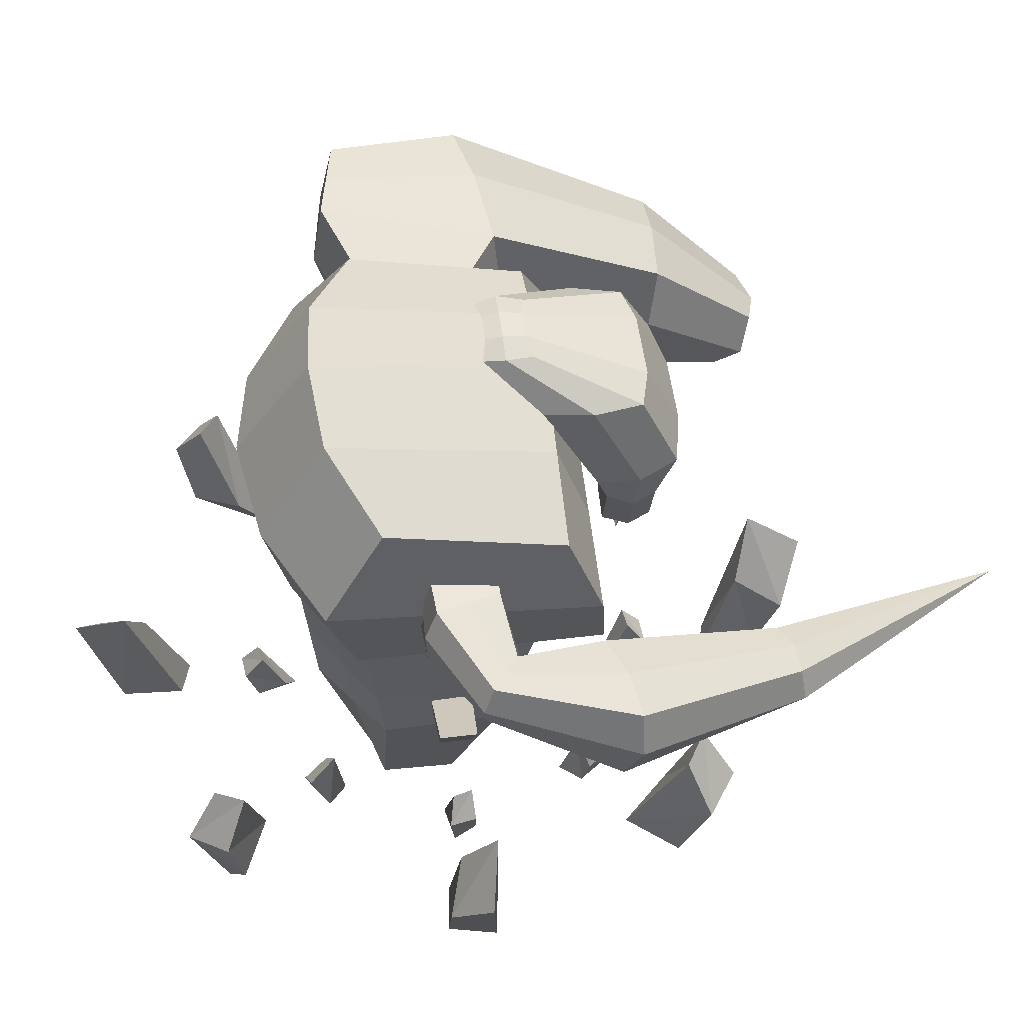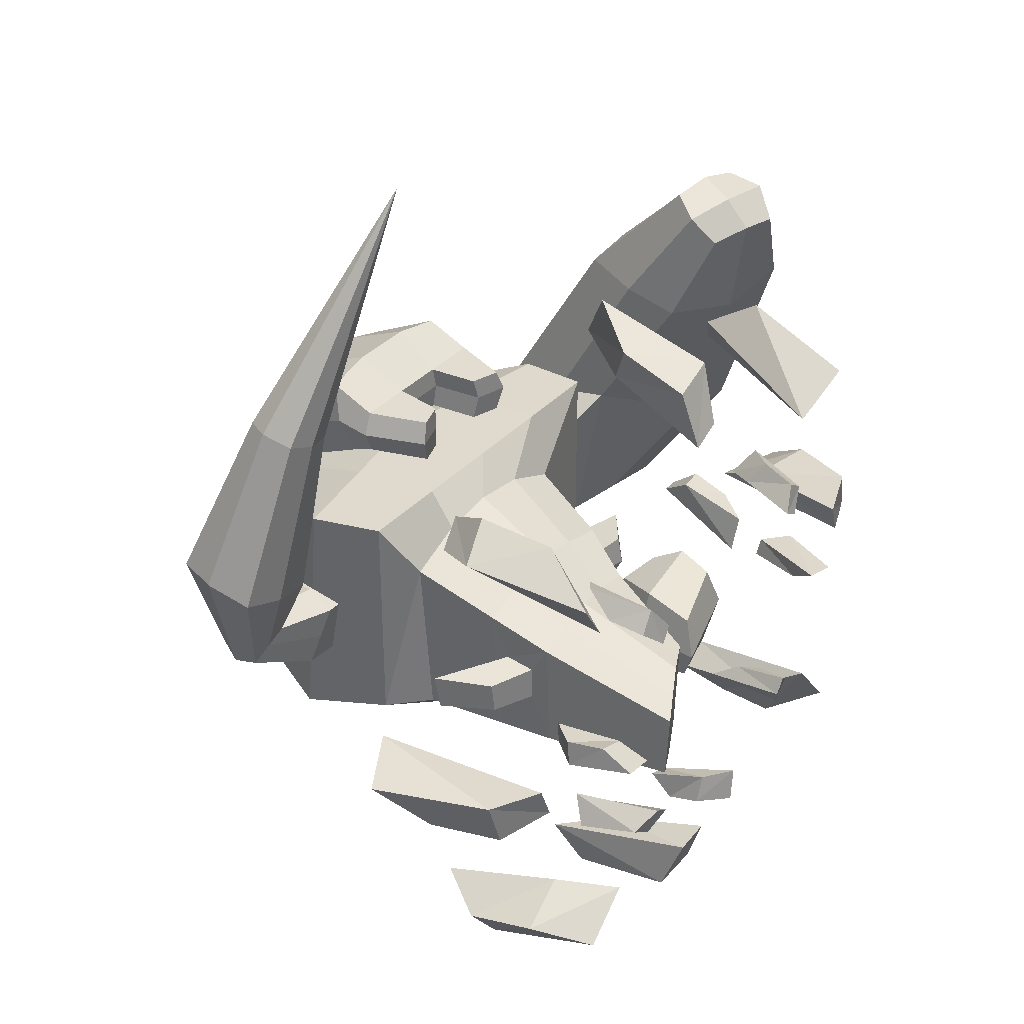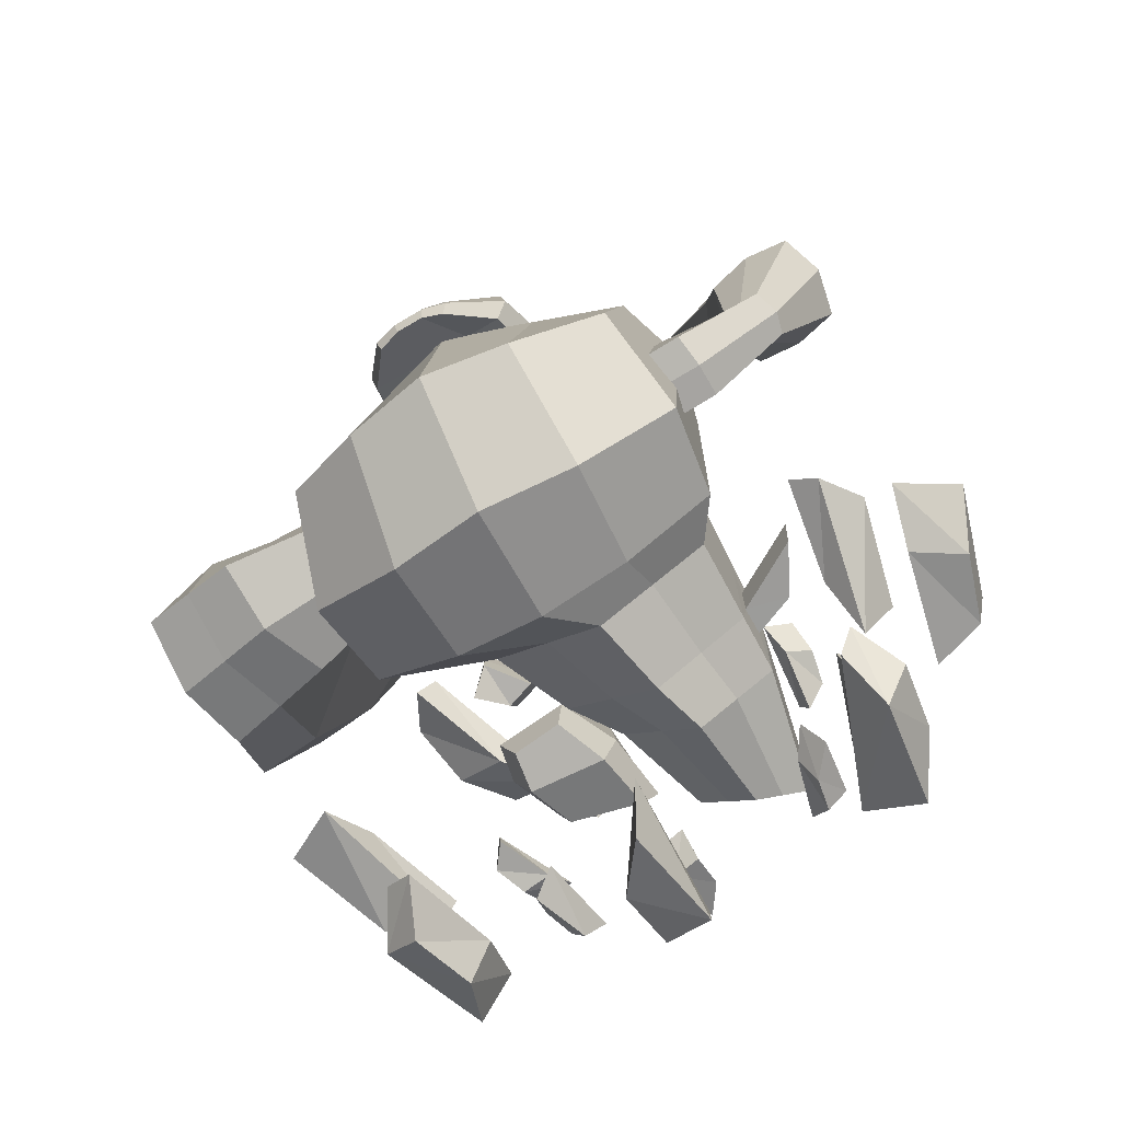
<metadata>
{"format":"obj","ext":"obj","renderer":"f3d","projection":"perspective","resolution":1024,"background":"white","views":[{"elev":53.2,"azim":-97.3,"up":"+Y"},{"elev":35.3,"azim":-53.8,"up":"+Z"},{"elev":-70.3,"azim":-149.2,"up":"+Z"}]}
</metadata>
<code>
o Body
v -0.585 1.14 0.35
v -0.585 1.14 -0.4104
v 0.585 1.14 -0.4104
v 0.585 1.14 0.35
v -0.585 1.627 0.2336
v -0.585 1.76 -0.3104
v 0.5032 1.76 -0.3104
v 0.5032 1.627 0.2336
v -0.3598 0.09836 -0.1175
v -0.3598 0.1084 -0.3485
v -0.056 0.2679 -0.398
v -0.056 0.2579 -0.06806
v 0.2445 1.046 0.1623
v -0.4868 1.046 0.1623
v 0.2445 1.004 -0.3842
v -0.4868 1.004 -0.3842
v -0.4702 0.7498 0.08839
v 0.1473 0.7653 0.08839
v 0.1473 0.74 -0.3565
v -0.4702 0.7246 -0.3565
v -0.458 0.5331 0.03425
v 0.04622 0.5821 0.03425
v 0.04622 0.5691 -0.3363
v -0.458 0.52 -0.3363
v -0.4664 0.6886 -0.05267
v -0.4664 0.6826 -0.1835
v -0.4627 0.5916 -0.06567
v -0.4627 0.5885 -0.1786
v -0.6993 0.8241 -0.0594
v -0.6897 0.8087 -0.1765
v -0.609 0.6519 -0.07103
v -0.6041 0.644 -0.1721
v -0.04091 1.908 -0.4729
v 0 1.14 -0.65
v -0.04091 1.827 0.2336
v 0 1.14 0.35
v -0.2079 0.1881 -0.398
v -0.2079 0.1781 -0.02711
v -0.1204 1.049 0.2649
v -0.1211 1.004 -0.5842
v -0.1622 0.7546 0.1723
v -0.1614 0.7323 -0.5565
v -0.2059 0.5576 0.0752
v -0.2059 0.5445 -0.5363
v -0.6415 1.377 0.3341
v -0.6415 1.45 -0.4973
v 0.6005 1.45 -0.4973
v 0.6005 1.377 0.3341
v -0.02046 1.532 -0.7145
v -0.02046 1.487 0.3341
v 0.2311 1.858 -0.4511
v 0.2925 1.14 0.35
v -0.132 0.218 -0.04758
v 0.06207 1.047 0.2415
v -0.007424 0.7599 0.1304
v -0.07984 0.5698 0.05473
v 0.2925 1.14 -0.5897
v 0.2311 1.727 0.2336
v -0.132 0.228 -0.398
v 0.0617 1.004 -0.4842
v -0.007062 0.7362 -0.4565
v -0.07984 0.5568 -0.4363
v 0.29 1.432 0.3341
v 0.29 1.491 -0.6654
v -0.2925 1.14 -0.5897
v -0.313 1.727 0.2336
v -0.2839 0.1483 -0.3732
v -0.304 1.004 -0.4842
v -0.3158 0.7284 -0.4565
v -0.3319 0.5323 -0.4363
v -0.313 1.858 -0.4511
v -0.2925 1.14 0.35
v -0.2839 0.1382 -0.07232
v -0.3036 1.047 0.2415
v -0.3162 0.7522 0.1304
v -0.3319 0.5453 0.05473
v -0.331 1.491 -0.6654
v -0.331 1.432 0.3341
f 23 19 18 22
f 78 66 5 45
f 61 60 15 19
f 30 32 31 29
f 59 11 12 53
f 77 65 2 46
f 27 31 32 28
f 56 53 12 22
f 16 20 17 14
f 52 36 39 54
f 60 57 3 15
f 59 62 23 11
f 1 2 14
f 48 4 3 47
f 45 5 6 46
f 11 23 22 12
f 19 15 13 18
f 62 61 19 23
f 29 25 26 30
f 15 3 4 13
f 24 21 28
f 24 28 26 20
f 55 56 22 18
f 21 17 25
f 17 20 26
f 24 10 9 21
f 26 28 32
f 27 25 31
f 54 55 18 13
f 74 39 36 72
f 2 16 14
f 27 21 25
f 25 17 26
f 30 26 32
f 21 27 28
f 25 29 31
f 58 8 7 51
f 66 35 33 71
f 74 75 41 39
f 75 76 43 41
f 70 69 42 44
f 67 70 44 37
f 68 65 34 40
f 76 73 38 43
f 64 57 34 49
f 67 37 38 73
f 69 68 40 42
f 63 58 35 50
f 52 63 50 36
f 51 64 49 33
f 1 45 46 2
f 8 48 47 7
f 71 77 46 6
f 72 78 45 1
f 7 47 64 51
f 4 48 63 52
f 48 8 58 63
f 47 3 57 64
f 35 58 51 33
f 39 41 55 54
f 41 43 56 55
f 44 42 61 62
f 37 44 62 59
f 40 34 57 60
f 4 52 54 13
f 43 38 53 56
f 37 59 53 38
f 42 40 60 61
f 36 50 78 72
f 33 49 77 71
f 20 16 68 69
f 10 67 73 9
f 21 9 73 76
f 16 2 65 68
f 10 24 70 67
f 24 20 69 70
f 17 21 76 75
f 14 17 75 74
f 5 66 71 6
f 14 74 72 1
f 49 34 65 77
f 50 35 66 78
o EffectOuter
v 0.8969 0.2067 -0.01523
v 0.9366 0.2117 -0.1247
v 1.118 0.2848 -0.1476
v 1.077 0.2715 0.004237
v 0.9914 0.5765 -0.05227
v 1.05 0.7635 -0.1629
v 1.242 0.6586 -0.126
v 1.154 0.4917 7.3e-05
v 0.7789 0.7111 0.6083
v 0.7231 0.6843 0.7003
v 0.7762 0.5204 0.7997
v 0.8669 0.5545 0.6778
v 0.6509 0.354 0.5583
v 0.5254 0.1674 0.589
v 0.7174 0.1433 0.6971
v 0.8295 0.3299 0.6388
v -0.08725 0.2103 0.7846
v 0.02129 0.2204 0.817
v 0.05272 0.2871 1.007
v -0.1011 0.2709 0.9709
v -0.04096 0.5646 0.9011
v 0.07683 0.7559 0.9532
v 0.02273 0.6669 1.122
v -0.1113 0.489 1.051
v -0.7145 0.7111 0.6661
v -0.8123 0.6843 0.6033
v -0.9098 0.5204 0.6703
v -0.783 0.5545 0.7632
v -0.652 0.354 0.5637
v -0.6932 0.1674 0.438
v -0.8086 0.1433 0.5982
v -0.7311 0.3299 0.7183
v -0.8969 0.2067 -0.1848
v -0.9366 0.2117 -0.07529
v -1.118 0.2848 -0.05242
v -1.077 0.2715 -0.2042
v -0.9914 0.5765 -0.1477
v -1.05 0.7635 -0.03709
v -1.242 0.6586 -0.074
v -1.154 0.4917 -0.2001
v -0.7789 0.7111 -0.8083
v -0.7231 0.6843 -0.9003
v -0.7762 0.5204 -0.9997
v -0.8669 0.5545 -0.8778
v -0.6509 0.354 -0.7583
v -0.5254 0.1674 -0.789
v -0.7174 0.1433 -0.8971
v -0.8295 0.3299 -0.8388
v 0.08725 0.2103 -0.9846
v -0.02129 0.2204 -1.017
v -0.05272 0.2871 -1.207
v 0.1011 0.2709 -1.171
v 0.04096 0.5646 -1.101
v -0.07683 0.7559 -1.153
v -0.02273 0.6669 -1.322
v 0.1113 0.489 -1.251
v 0.7145 0.7111 -0.8661
v 0.8123 0.6843 -0.8033
v 0.9098 0.5204 -0.8703
v 0.783 0.5545 -0.9632
v 0.652 0.354 -0.7637
v 0.6932 0.1674 -0.638
v 0.8086 0.1433 -0.7982
v 0.7311 0.3299 -0.9183
f 83 84 80
f 84 85 81
f 85 86 81
f 86 83 82
f 79 80 81
f 86 85 84
f 79 83 80
f 80 84 81
f 86 82 81
f 83 79 82
f 82 79 81
f 83 86 84
f 91 92 88
f 92 93 89
f 93 94 89
f 94 91 90
f 87 88 89
f 94 93 92
f 87 91 88
f 88 92 89
f 94 90 89
f 91 87 90
f 90 87 89
f 91 94 92
f 99 100 96
f 100 101 97
f 101 102 97
f 102 99 98
f 95 96 97
f 102 101 100
f 95 99 96
f 96 100 97
f 102 98 97
f 99 95 98
f 98 95 97
f 99 102 100
f 107 108 104
f 108 109 105
f 109 110 105
f 110 107 106
f 103 104 105
f 110 109 108
f 103 107 104
f 104 108 105
f 110 106 105
f 107 103 106
f 106 103 105
f 107 110 108
f 115 116 112
f 116 117 113
f 117 118 113
f 118 115 114
f 111 112 113
f 118 117 116
f 111 115 112
f 112 116 113
f 118 114 113
f 115 111 114
f 114 111 113
f 115 118 116
f 123 124 120
f 124 125 121
f 125 126 121
f 126 123 122
f 119 120 121
f 126 125 124
f 119 123 120
f 120 124 121
f 126 122 121
f 123 119 122
f 122 119 121
f 123 126 124
f 131 132 128
f 132 133 129
f 133 134 129
f 134 131 130
f 127 128 129
f 134 133 132
f 127 131 128
f 128 132 129
f 134 130 129
f 131 127 130
f 130 127 129
f 131 134 132
f 139 140 136
f 140 141 137
f 141 142 137
f 142 139 138
f 135 136 137
f 142 141 140
f 135 139 136
f 136 140 137
f 142 138 137
f 139 135 138
f 138 135 137
f 139 142 140
o EffectInner
v 0.4205 0.1024 -0.4498
v 0.3874 0.1036 -0.5039
v 0.4447 0.1386 -0.5863
v 0.4946 0.1327 -0.5158
v 0.444 0.3025 -0.5065
v 0.4163 0.3947 -0.5674
v 0.5 0.3382 -0.6176
v 0.5192 0.2473 -0.539
v 0.6274 0.3645 -0.1252
v 0.6388 0.355 -0.0635
v 0.6997 0.2696 -0.04575
v 0.6911 0.2829 -0.1309
v 0.559 0.1681 -0.1017
v 0.5254 0.07906 -0.03902
v 0.6353 0.07106 -0.06275
v 0.6531 0.1696 -0.1319
v 0.3498 0.1024 0.3206
v 0.4039 0.1036 0.2874
v 0.4863 0.1386 0.3447
v 0.4158 0.1327 0.3946
v 0.4065 0.3025 0.344
v 0.4674 0.3947 0.3163
v 0.5176 0.3382 0.4
v 0.439 0.2473 0.4192
v 0.02516 0.3645 0.5274
v -0.0365 0.355 0.5388
v -0.05425 0.2696 0.5997
v 0.03085 0.2829 0.5911
v 0.001655 0.1681 0.459
v -0.06098 0.07906 0.4254
v -0.03725 0.07106 0.5353
v 0.03188 0.1696 0.5531
v -0.4205 0.1024 0.2498
v -0.3874 0.1036 0.3039
v -0.4447 0.1386 0.3863
v -0.4946 0.1327 0.3158
v -0.444 0.3025 0.3065
v -0.4163 0.3947 0.3674
v -0.5 0.3382 0.4176
v -0.5192 0.2473 0.339
v -0.6274 0.3645 -0.07484
v -0.6388 0.355 -0.1365
v -0.6997 0.2696 -0.1542
v -0.6911 0.2829 -0.06915
v -0.559 0.1681 -0.09835
v -0.5254 0.07906 -0.161
v -0.6353 0.07106 -0.1373
v -0.6531 0.1696 -0.06812
v -0.3498 0.1024 -0.5205
v -0.4039 0.1036 -0.4874
v -0.4863 0.1386 -0.5447
v -0.4158 0.1327 -0.5946
v -0.4065 0.3025 -0.544
v -0.4674 0.3947 -0.5163
v -0.5176 0.3382 -0.6
v -0.439 0.2473 -0.6192
v -0.02516 0.3645 -0.7274
v 0.0365 0.355 -0.7388
v 0.05425 0.2696 -0.7997
v -0.03085 0.2829 -0.7911
v -0.001655 0.1681 -0.659
v 0.06098 0.07906 -0.6254
v 0.03725 0.07106 -0.7353
v -0.03188 0.1696 -0.7531
f 147 148 144
f 148 149 145
f 149 150 145
f 150 147 146
f 143 144 145
f 150 149 148
f 143 147 144
f 144 148 145
f 150 146 145
f 147 143 146
f 146 143 145
f 147 150 148
f 155 156 152
f 156 157 153
f 157 158 153
f 158 155 154
f 151 152 153
f 158 157 156
f 151 155 152
f 152 156 153
f 158 154 153
f 155 151 154
f 154 151 153
f 155 158 156
f 163 164 160
f 164 165 161
f 165 166 161
f 166 163 162
f 159 160 161
f 166 165 164
f 159 163 160
f 160 164 161
f 166 162 161
f 163 159 162
f 162 159 161
f 163 166 164
f 171 172 168
f 172 173 169
f 173 174 169
f 174 171 170
f 167 168 169
f 174 173 172
f 167 171 168
f 168 172 169
f 174 170 169
f 171 167 170
f 170 167 169
f 171 174 172
f 179 180 176
f 180 181 177
f 181 182 177
f 182 179 178
f 175 176 177
f 182 181 180
f 175 179 176
f 176 180 177
f 182 178 177
f 179 175 178
f 178 175 177
f 179 182 180
f 187 188 184
f 188 189 185
f 189 190 185
f 190 187 186
f 183 184 185
f 190 189 188
f 183 187 184
f 184 188 185
f 190 186 185
f 187 183 186
f 186 183 185
f 187 190 188
f 195 196 192
f 196 197 193
f 197 198 193
f 198 195 194
f 191 192 193
f 198 197 196
f 191 195 192
f 192 196 193
f 198 194 193
f 195 191 194
f 194 191 193
f 195 198 196
f 203 204 200
f 204 205 201
f 205 206 201
f 206 203 202
f 199 200 201
f 206 205 204
f 199 203 200
f 200 204 201
f 206 202 201
f 203 199 202
f 202 199 201
f 203 206 204
o Body03
v 0.2309 0.803 -0.08088
v 0.2309 0.8309 -0.239
v 0.3206 0.8032 -0.2521
v 0.3206 0.7678 -0.05118
v 0.3246 0.9035 -0.06326
v 0.3246 0.9584 -0.2358
v 0.3904 0.9059 -0.3135
v 0.3904 0.8276 -0.00822
v 0.3336 0.9433 -0.1477
v 0.2118 0.7952 -0.1613
v 0.4192 0.8599 -0.1625
v 0.3284 0.7543 -0.1505
f 218 216 208 209
f 212 213 209
f 217 215 211 214
f 217 218 209 213
f 211 207 210 214
f 207 211 215 216
f 208 212 209
f 213 212 215 217
f 210 207 216 218
f 214 210 218 217
f 216 215 212 208
o Body02
v 0.1148 0.3363 -0.1023
v 0.1148 0.3363 -0.3384
v 0.3388 0.3987 -0.3503
v 0.3388 0.3987 -0.05026
v 0.1933 0.6552 -0.1024
v 0.1985 0.7151 -0.3663
v 0.365 0.6976 -0.3663
v 0.3597 0.6376 -0.1024
v 0.1831 0.7196 -0.2368
v 0.07827 0.2874 -0.2199
v 0.4239 0.6985 -0.2368
v 0.3957 0.3759 -0.1959
v 0.1273 0.5053 -0.06592
v 0.1311 0.5485 -0.3929
v 0.3808 0.5719 -0.3998
v 0.377 0.5287 -0.03582
v 0.09876 0.5234 -0.2309
v 0.4562 0.5594 -0.217
f 236 230 221 233
f 231 219 222 234
f 232 224 225 233
f 223 226 229 227
f 235 227 224 232
f 230 228 220 221
f 231 223 227 235
f 234 222 230 236
f 222 219 228 230
f 227 229 225 224
f 226 234 236 229
f 219 231 235 228
f 228 235 232 220
f 220 232 233 221
f 223 231 234 226
f 229 236 233 225
o Head
v -0.27 1.575 0.6092
v -0.27 1.5 0.3692
v 0.27 1.5 0.3692
v 0.27 1.575 0.6092
v -0.225 1.8 0.5042
v -0.225 1.8 0.2042
v 0.225 1.8 0.2042
v 0.225 1.8 0.5042
v -0.1125 1.935 0.1892
v -0.1125 1.935 0.0392
v 0.1125 1.935 0.0392
v 0.1125 1.935 0.1892
v -0.27 1.425 0.5492
v -0.27 1.425 0.3992
v 0.27 1.425 0.3992
v 0.27 1.425 0.5492
v -0.1125 1.8 0.2042
v -0.1125 1.5 0.3692
v -0.1125 1.81 0.5342
v -0.1125 1.585 0.6392
v -0.04528 1.955 0.0542
v -0.04528 1.955 0.1742
v -0.09056 1.425 0.3992
v -0.09056 1.425 0.5492
v 0.1069 1.8 0.2042
v 0.1069 1.585 0.6392
v 0.04247 1.955 0.0542
v 0.08494 1.425 0.5492
v 0.1069 1.5 0.3692
v 0.1069 1.81 0.5342
v 0.04247 1.955 0.1742
v 0.08494 1.425 0.3992
v -0.2025 1.23 0.5492
v -0.2025 1.23 0.3992
v 0.2025 1.23 0.3992
v 0.2025 1.23 0.5492
v -0.1125 1.26 0.3992
v -0.1125 1.26 0.5492
v 0.1069 1.26 0.5492
v 0.1069 1.26 0.3992
v -0.07411 1.732 0.2481
v -0.07411 1.538 0.3553
v 0.06848 1.732 0.2481
v 0.06848 1.538 0.3553
v -0.07411 1.66 0.1166
v -0.07411 1.465 0.2239
v 0.06848 1.66 0.1166
v 0.06848 1.465 0.2239
v -0.2539 1.808 0.3536
v -0.3047 1.536 0.4933
v 0.2542 1.808 0.3536
v 0.305 1.536 0.4933
v -0.1269 1.948 0.1053
v 0.1271 1.948 0.1053
v -0.3047 1.42 0.4778
v 0.305 1.42 0.4778
v -0.05101 1.968 0.1053
v -0.1021 1.42 0.4778
v 0.09602 1.42 0.4778
v 0.04806 1.968 0.1053
v -0.2285 1.218 0.4778
v 0.2288 1.218 0.4778
v -0.1269 1.249 0.4778
v 0.1208 1.249 0.4778
f 287 288 239 243
f 297 291 250 270
f 261 263 247 243
f 260 256 237 249
f 270 250 259 273
f 255 258 245 241
f 298 292 252 272
f 289 285 241 245
f 286 291 249 237
f 243 247 290 287
f 272 252 264 275
f 261 279 277 253
f 274 260 249 269
f 292 288 240 252
f 262 266 255 256
f 264 262 256 260
f 299 297 270 273
f 263 261 253 257
f 298 300 276 271
f 286 285 242 238
f 282 278 277 281
f 296 290 247 263
f 261 265 279
f 267 266 244 248
f 259 254 265 268
f 240 244 266 262
f 252 240 262 264
f 266 267 258 255
f 295 294 259 268
f 257 253 242 246
f 251 271 276 268
f 293 296 263 257
f 238 242 253 254
f 250 238 254 259
f 268 265 239 251
f 299 294 260 274
f 289 293 257 246
f 256 255 241 237
f 265 261 243 239
f 265 254 278
f 254 253 277
f 283 279 280 284
f 282 281 283 284
f 284 280 278 282
f 281 277 279 283
f 245 258 293 289
f 275 264 295 300
f 265 280 279
f 280 265 278
f 278 254 277
f 300 295 268 276
f 287 290 248 244
f 273 259 294 299
f 258 267 296 293
f 264 260 294 295
f 267 248 290 296
f 237 241 285 286
f 272 275 300 298
f 274 269 297 299
f 251 239 288 292
f 238 250 291 286
f 246 242 285 289
f 271 251 292 298
f 269 249 291 297
f 244 240 288 287
o ArmLeft
v 0.447 1.279 -0.03181
v 0.447 1.28 -0.1879
v 0.7374 1.238 -0.3423
v 0.7269 1.128 0.2223
v 0.447 1.577 -0.002095
v 0.447 1.607 -0.2344
v 0.7957 1.685 -0.3794
v 0.7474 1.539 0.1752
v 1.223 0.9005 0.07423
v 1.1 1.158 -0.3212
v 1.226 1.538 0.09448
v 1.113 1.635 -0.3216
v 1.198 0.6932 0.6977
v 0.7373 0.8415 0.6733
v 1.211 1.143 0.7563
v 0.7988 1.221 0.7413
v 1.055 0.6443 0.9796
v 0.8033 0.7175 0.9675
v 1.093 0.8432 1.089
v 0.8429 0.8971 1.088
v 0.447 1.428 0.04926
v 0.447 1.443 -0.2751
v 0.7944 1.461 -0.4159
v 0.7101 1.312 0.1925
v 1.259 1.219 0.09349
v 1.239 0.9179 0.7361
v 0.7406 1.031 0.7073
v 1.134 1.397 -0.37
v 1.105 0.7238 1.067
v 0.7714 0.7988 1.052
v 0.9544 1.66 -0.3505
v 1.005 1.231 0.7519
v 0.9577 0.7298 0.6444
v 0.9588 0.8622 1.121
v 0.9176 0.6603 0.9982
v 0.9869 1.588 0.1379
v 1.017 0.9112 0.09709
v 0.9188 1.198 -0.3318
v 0.964 1.429 -0.393
v 0.9263 0.7476 1.08
f 333 337 309 313
f 335 333 313 317
f 331 312 328 339
f 327 330 320 316
f 324 327 316 308
f 321 301 304 324
f 311 325 328 312
f 331 336 311 312
f 305 308 307 306
f 326 325 311 315
f 340 335 317 329
f 317 313 326 329
f 332 334 319 315
f 322 306 307 323
f 325 309 310 328
f 304 301 302 303
f 339 328 310 338
f 338 310 309 337
f 329 326 315 319
f 334 340 329 319
f 301 321 322 302
f 302 322 323 303
f 321 305 306 322
f 336 332 315 311
f 313 309 325 326
f 305 321 324 308
f 304 314 327 324
f 314 318 330 327
f 308 316 332 336
f 320 330 340 334
f 303 338 337 304
f 323 339 338 303
f 316 320 334 332
f 330 318 335 340
f 307 308 336 331
f 307 331 339 323
f 318 314 333 335
f 314 304 337 333
o ArmRight
v -0.6641 1.307 -0.013
v -0.7348 1.344 -0.2073
v -0.525 1.344 -0.2216
v -0.525 1.307 -0.01483
v -0.6516 1.514 0.02126
v -0.7224 1.551 -0.1731
v -0.525 1.551 -0.1852
v -0.525 1.514 0.02164
v -0.8709 1.346 0.02105
v -0.9907 1.367 -0.06164
v -0.8633 1.491 0.04573
v -0.9831 1.512 -0.03696
v -0.8682 1.239 0.2525
v -1.138 1.239 0.3245
v -0.8545 1.513 0.3027
v -1.124 1.513 0.3746
v -0.7771 1.189 0.8116
v -0.939 1.189 0.8547
v -0.7689 1.353 0.8417
v -0.9308 1.354 0.8848
v -0.4747 1.103 1.604
v -0.6497 1.407 0.02652
v -0.7368 1.451 -0.2126
v -0.525 1.447 -0.2034
v -0.525 1.411 0.003405
v -0.8464 1.419 0.06151
v -1.011 1.439 -0.06954
v -0.8172 1.372 0.3071
v -1.169 1.376 0.3741
v -0.7359 1.275 0.8121
v -0.9731 1.271 0.8943
v -0.687 1.532 -0.07591
v -0.6995 1.326 -0.1102
v -0.525 1.532 -0.08177
v -0.525 1.326 -0.1182
v -0.9232 1.501 0.004387
v -0.9308 1.357 -0.02029
v -0.9895 1.534 0.3515
v -1.003 1.22 0.282
v -0.8498 1.374 0.876
v -0.858 1.17 0.8267
v -0.525 1.429 -0.1
f 362 341 344 365
f 363 346 347 364
f 379 381 358 354
f 374 372 345 348
f 366 368 353 349
f 376 352 356 378
f 362 366 349 341
f 377 373 341 349
f 367 369 356 352
f 380 378 356 360
f 375 373 342 343
f 372 376 351 345
f 377 379 354 350
f 370 368 355 359
f 371 369 354 358
f 367 363 342 350
f 358 381 361
f 371 358 361
f 360 361 380
f 360 371 361
f 382 374 348 365
f 375 382 365 344
f 352 346 363 367
f 360 356 369 371
f 357 353 368 370
f 350 354 369 367
f 345 351 366 362
f 351 355 368 366
f 342 363 364 343
f 345 362 365 348
f 343 364 382 375
f 364 347 374 382
f 349 353 379 377
f 346 352 376 372
f 344 341 373 375
f 359 355 378 380
f 350 342 373 377
f 351 376 378 355
f 347 346 372 374
f 353 357 381 379
f 361 359 380
f 359 361 370
f 361 357 370
f 381 357 361

</code>
